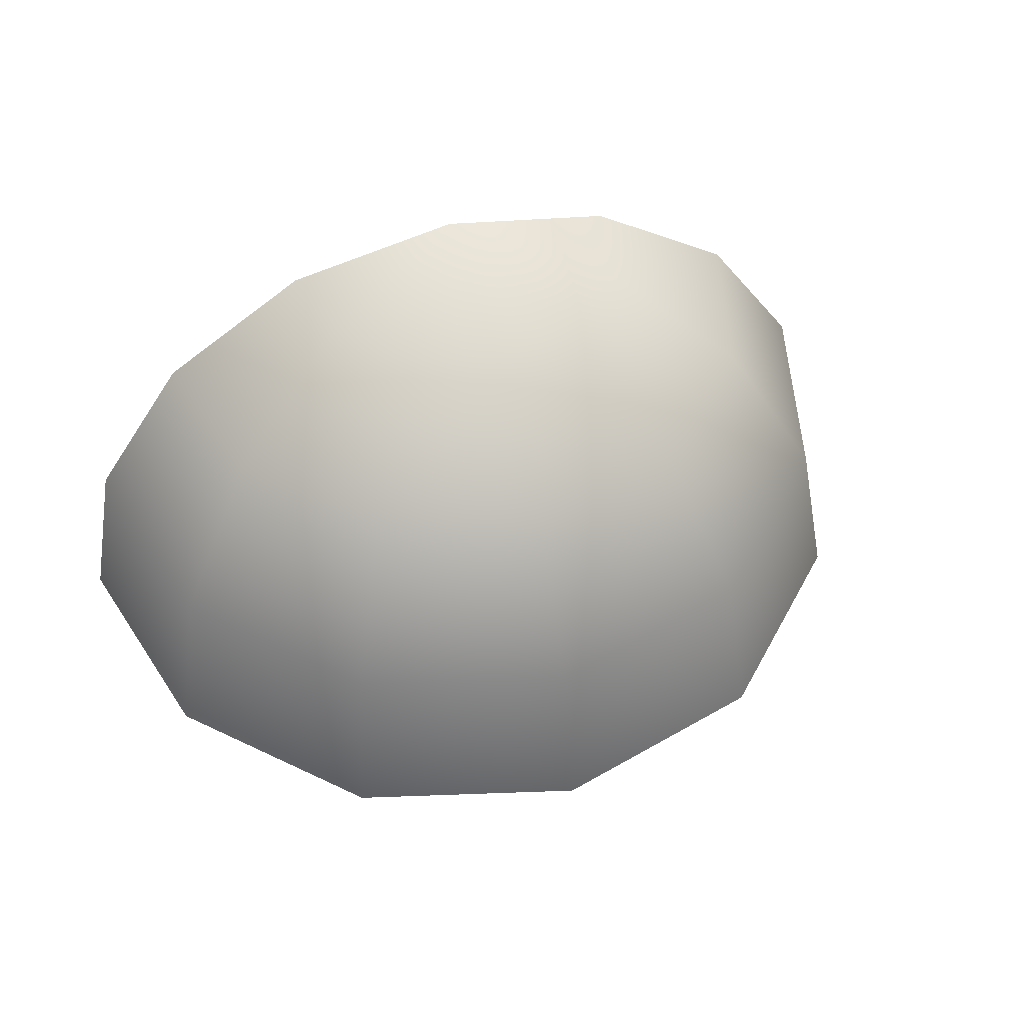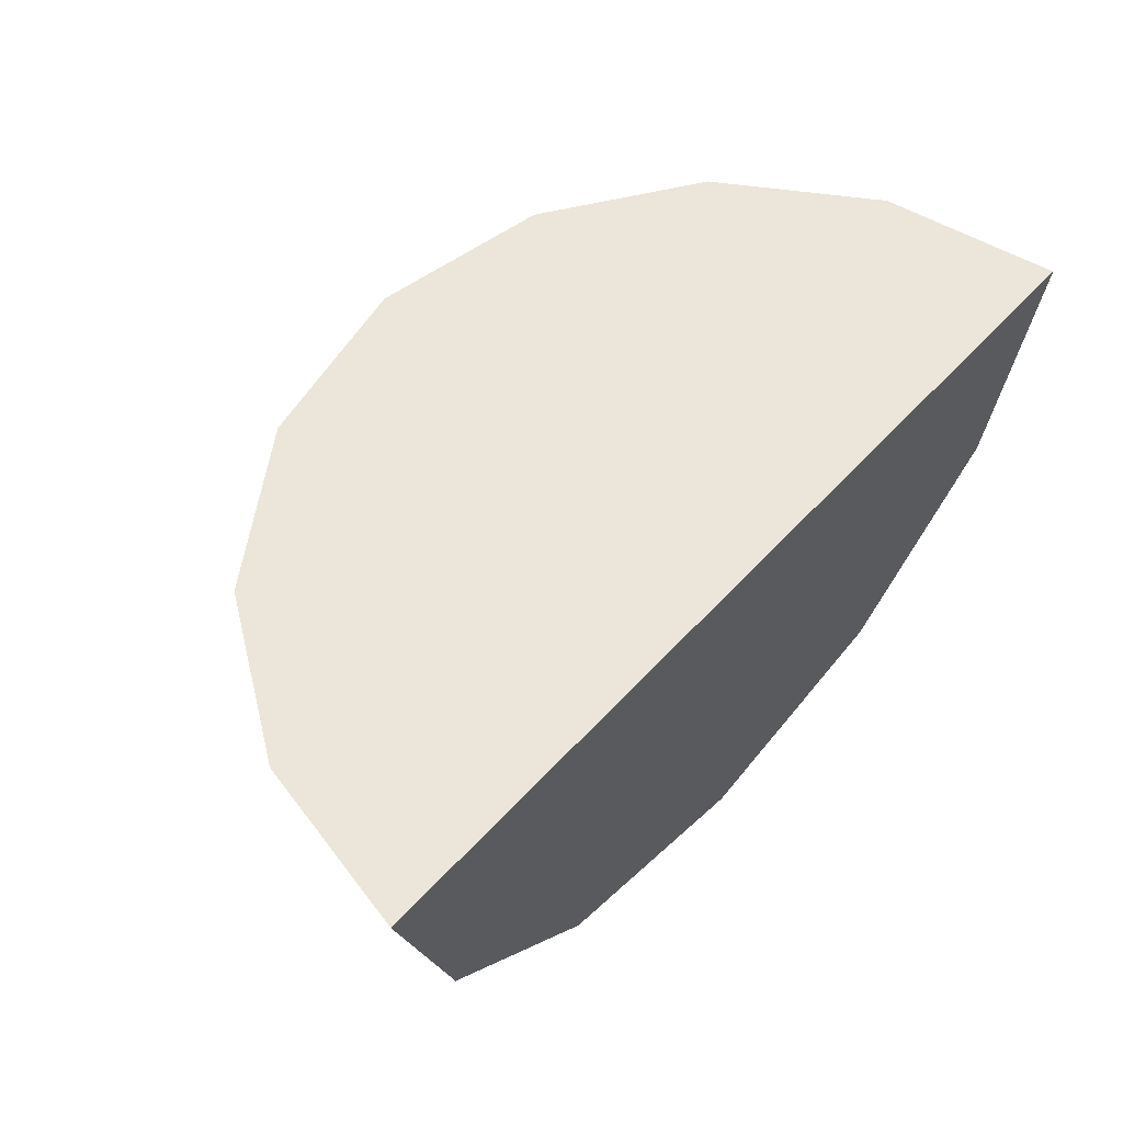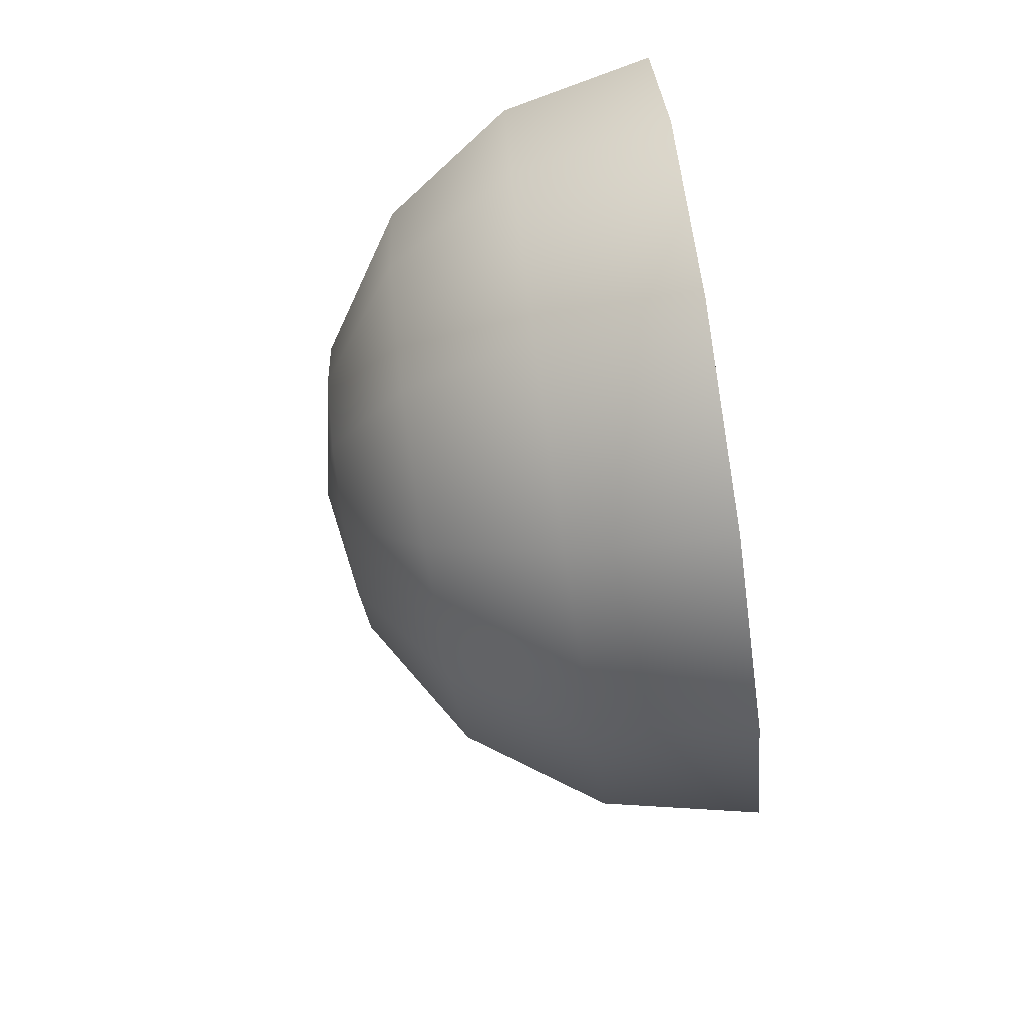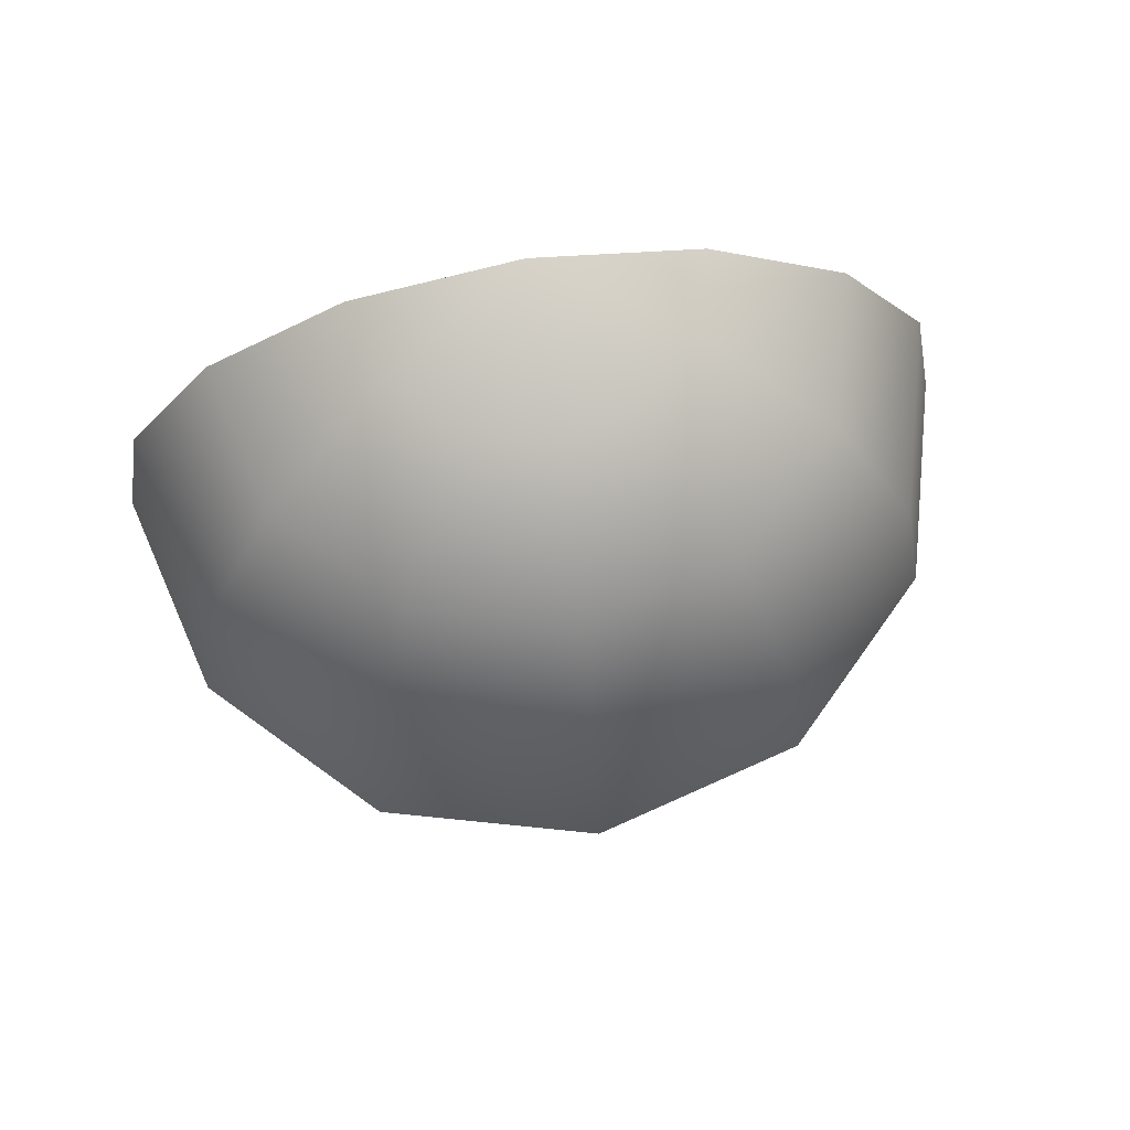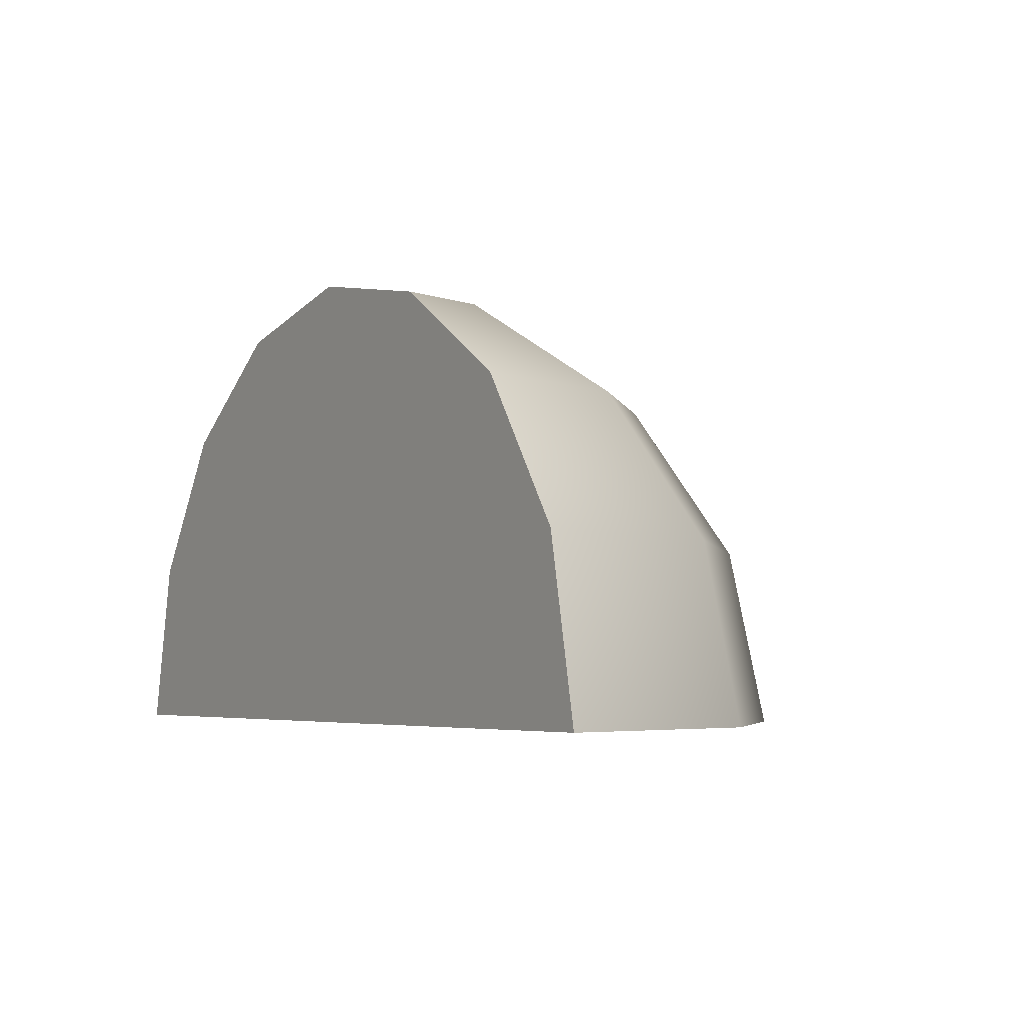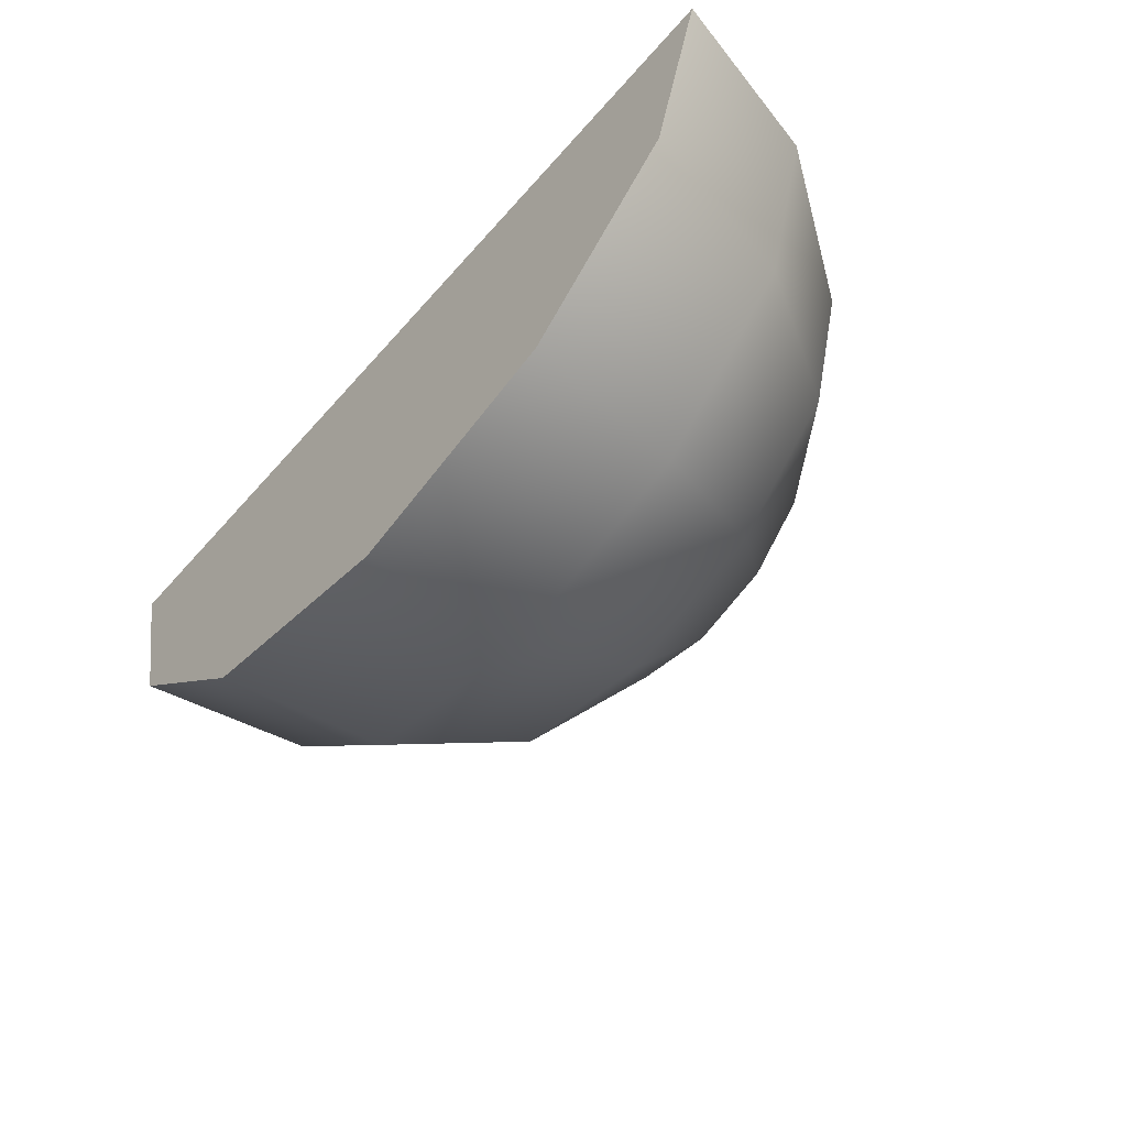
<metadata>
{"format":"obj","ext":"obj","renderer":"f3d","projection":"perspective","resolution":1024,"background":"white","views":[{"elev":50.3,"azim":162.7,"up":"+Y"},{"elev":57.4,"azim":-48.0,"up":"+Z"},{"elev":-75.7,"azim":-81.5,"up":"+Z"},{"elev":71.0,"azim":170.8,"up":"+Y"},{"elev":-4.8,"azim":57.6,"up":"+Y"},{"elev":-58.2,"azim":49.2,"up":"+Z"}]}
</metadata>
<code>
v 0.866 0 -0.5
v 0.9239 0.3827 0
v 1 0 0
f 1 2 3
v 0.866 0 -0.5
v 0.8001 0.3827 -0.4619
v 0.9239 0.3827 0
f 4 5 6
v 0.5 0 -0.866
v 0.8001 0.3827 -0.4619
v 0.866 0 -0.5
f 7 8 9
v 0.5 0 -0.866
v 0.4619 0.3827 -0.8001
v 0.8001 0.3827 -0.4619
f 10 11 12
v 0 0 -1
v 0.4619 0.3827 -0.8001
v 0.5 0 -0.866
f 13 14 15
v 0 0 -1
v 0 0.3827 -0.9239
v 0.4619 0.3827 -0.8001
f 16 17 18
v -0.5 0 -0.866
v 0 0.3827 -0.9239
v 0 0 -1
f 19 20 21
v -0.5 0 -0.866
v -0.4619 0.3827 -0.8001
v 0 0.3827 -0.9239
f 22 23 24
v -0.866 0 -0.5
v -0.4619 0.3827 -0.8001
v -0.5 0 -0.866
f 25 26 27
v -0.866 0 -0.5
v -0.8001 0.3827 -0.4619
v -0.4619 0.3827 -0.8001
f 28 29 30
v -1 0 0
v -0.8001 0.3827 -0.4619
v -0.866 0 -0.5
f 31 32 33
v -1 0 0
v -0.9239 0.3827 0
v -0.8001 0.3827 -0.4619
f 34 35 36
v 0.8001 0.3827 -0.4619
v 0.7071 0.7071 0
v 0.9239 0.3827 0
f 37 38 39
v 0.8001 0.3827 -0.4619
v 0.6124 0.7071 -0.3536
v 0.7071 0.7071 0
f 40 41 42
v 0.4619 0.3827 -0.8001
v 0.6124 0.7071 -0.3536
v 0.8001 0.3827 -0.4619
f 43 44 45
v 0.4619 0.3827 -0.8001
v 0.3536 0.7071 -0.6124
v 0.6124 0.7071 -0.3536
f 46 47 48
v 0 0.3827 -0.9239
v 0.3536 0.7071 -0.6124
v 0.4619 0.3827 -0.8001
f 49 50 51
v 0 0.3827 -0.9239
v 0 0.7071 -0.7071
v 0.3536 0.7071 -0.6124
f 52 53 54
v -0.4619 0.3827 -0.8001
v 0 0.7071 -0.7071
v 0 0.3827 -0.9239
f 55 56 57
v -0.4619 0.3827 -0.8001
v -0.3536 0.7071 -0.6124
v 0 0.7071 -0.7071
f 58 59 60
v -0.8001 0.3827 -0.4619
v -0.3536 0.7071 -0.6124
v -0.4619 0.3827 -0.8001
f 61 62 63
v -0.8001 0.3827 -0.4619
v -0.6124 0.7071 -0.3536
v -0.3536 0.7071 -0.6124
f 64 65 66
v -0.9239 0.3827 0
v -0.6124 0.7071 -0.3536
v -0.8001 0.3827 -0.4619
f 67 68 69
v -0.9239 0.3827 0
v -0.7071 0.7071 0
v -0.6124 0.7071 -0.3536
f 70 71 72
v 0.6124 0.7071 -0.3536
v 0.3827 0.9239 0
v 0.7071 0.7071 0
f 73 74 75
v 0.6124 0.7071 -0.3536
v 0.3314 0.9239 -0.1913
v 0.3827 0.9239 0
f 76 77 78
v 0.3536 0.7071 -0.6124
v 0.3314 0.9239 -0.1913
v 0.6124 0.7071 -0.3536
f 79 80 81
v 0.3536 0.7071 -0.6124
v 0.1913 0.9239 -0.3314
v 0.3314 0.9239 -0.1913
f 82 83 84
v 0 0.7071 -0.7071
v 0.1913 0.9239 -0.3314
v 0.3536 0.7071 -0.6124
f 85 86 87
v 0 0.7071 -0.7071
v 0 0.9239 -0.3827
v 0.1913 0.9239 -0.3314
f 88 89 90
v -0.3536 0.7071 -0.6124
v 0 0.9239 -0.3827
v 0 0.7071 -0.7071
f 91 92 93
v -0.3536 0.7071 -0.6124
v -0.1913 0.9239 -0.3314
v 0 0.9239 -0.3827
f 94 95 96
v -0.6124 0.7071 -0.3536
v -0.1913 0.9239 -0.3314
v -0.3536 0.7071 -0.6124
f 97 98 99
v -0.6124 0.7071 -0.3536
v -0.3314 0.9239 -0.1913
v -0.1913 0.9239 -0.3314
f 100 101 102
v -0.7071 0.7071 0
v -0.3314 0.9239 -0.1913
v -0.6124 0.7071 -0.3536
f 103 104 105
v -0.7071 0.7071 0
v -0.3827 0.9239 0
v -0.3314 0.9239 -0.1913
f 106 107 108
v 0.3314 0.9239 -0.1913
v 0 1 0
v 0.3827 0.9239 0
f 109 110 111
v 0.1913 0.9239 -0.3314
v 0 1 0
v 0.3314 0.9239 -0.1913
f 112 113 114
v 0 0.9239 -0.3827
v 0 1 0
v 0.1913 0.9239 -0.3314
f 115 116 117
v -0.1913 0.9239 -0.3314
v 0 1 0
v 0 0.9239 -0.3827
f 118 119 120
v -0.3314 0.9239 -0.1913
v 0 1 0
v -0.1913 0.9239 -0.3314
f 121 122 123
v -0.3827 0.9239 0
v 0 1 0
v -0.3314 0.9239 -0.1913
f 124 125 126
v 1 0 0
v -0.9239 0.3827 0
v -1 0 0
f 127 128 129
v 1 0 0
v -0.7071 0.7071 0
v -0.9239 0.3827 0
f 130 131 132
v 1 0 0
v -0.3827 0.9239 0
v -0.7071 0.7071 0
f 133 134 135
v 1 0 0
v 0 1 0
v -0.3827 0.9239 0
f 136 137 138
v 1 0 0
v 0.3827 0.9239 0
v 0 1 0
f 139 140 141
v 1 0 0
v 0.7071 0.7071 0
v 0.3827 0.9239 0
f 142 143 144
v 1 0 0
v 0.9239 0.3827 0
v 0.7071 0.7071 0
f 145 146 147
v 1 0 0
v 0.5 0 -0.866
v 0.866 0 -0.5
f 148 149 150
v 1 0 0
v 0 0 -1
v 0.5 0 -0.866
f 151 152 153
v 1 0 0
v -0.5 0 -0.866
v 0 0 -1
f 154 155 156
v 1 0 0
v -0.866 0 -0.5
v -0.5 0 -0.866
f 157 158 159
v 1 0 0
v -1 0 0
v -0.866 0 -0.5
f 160 161 162

</code>
